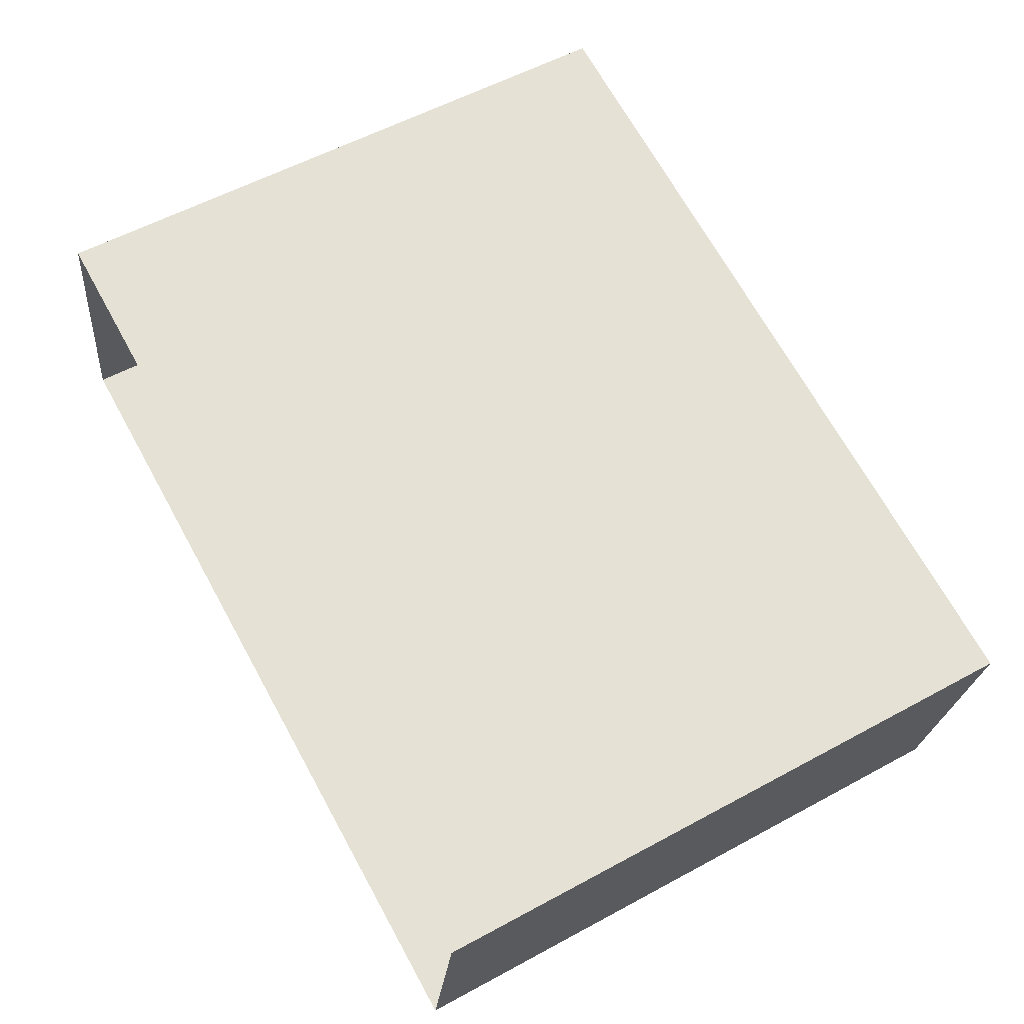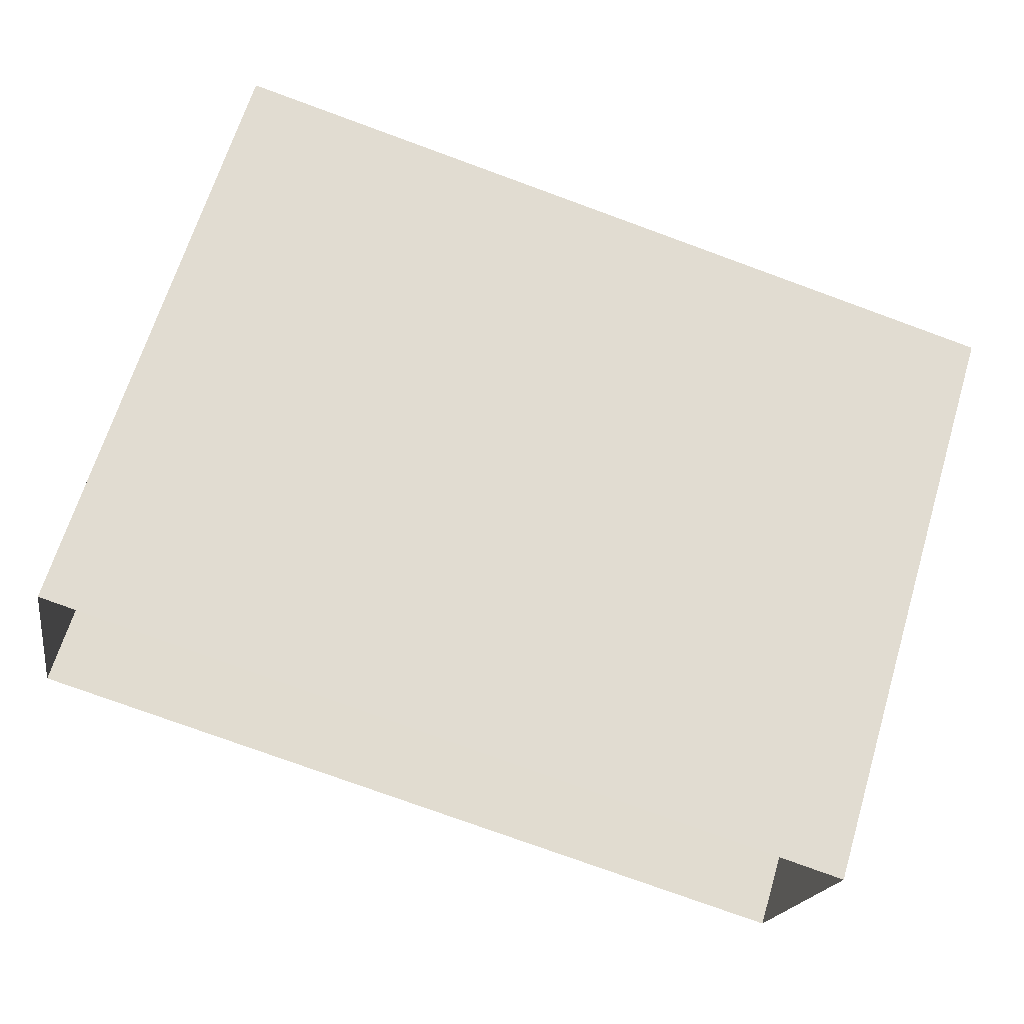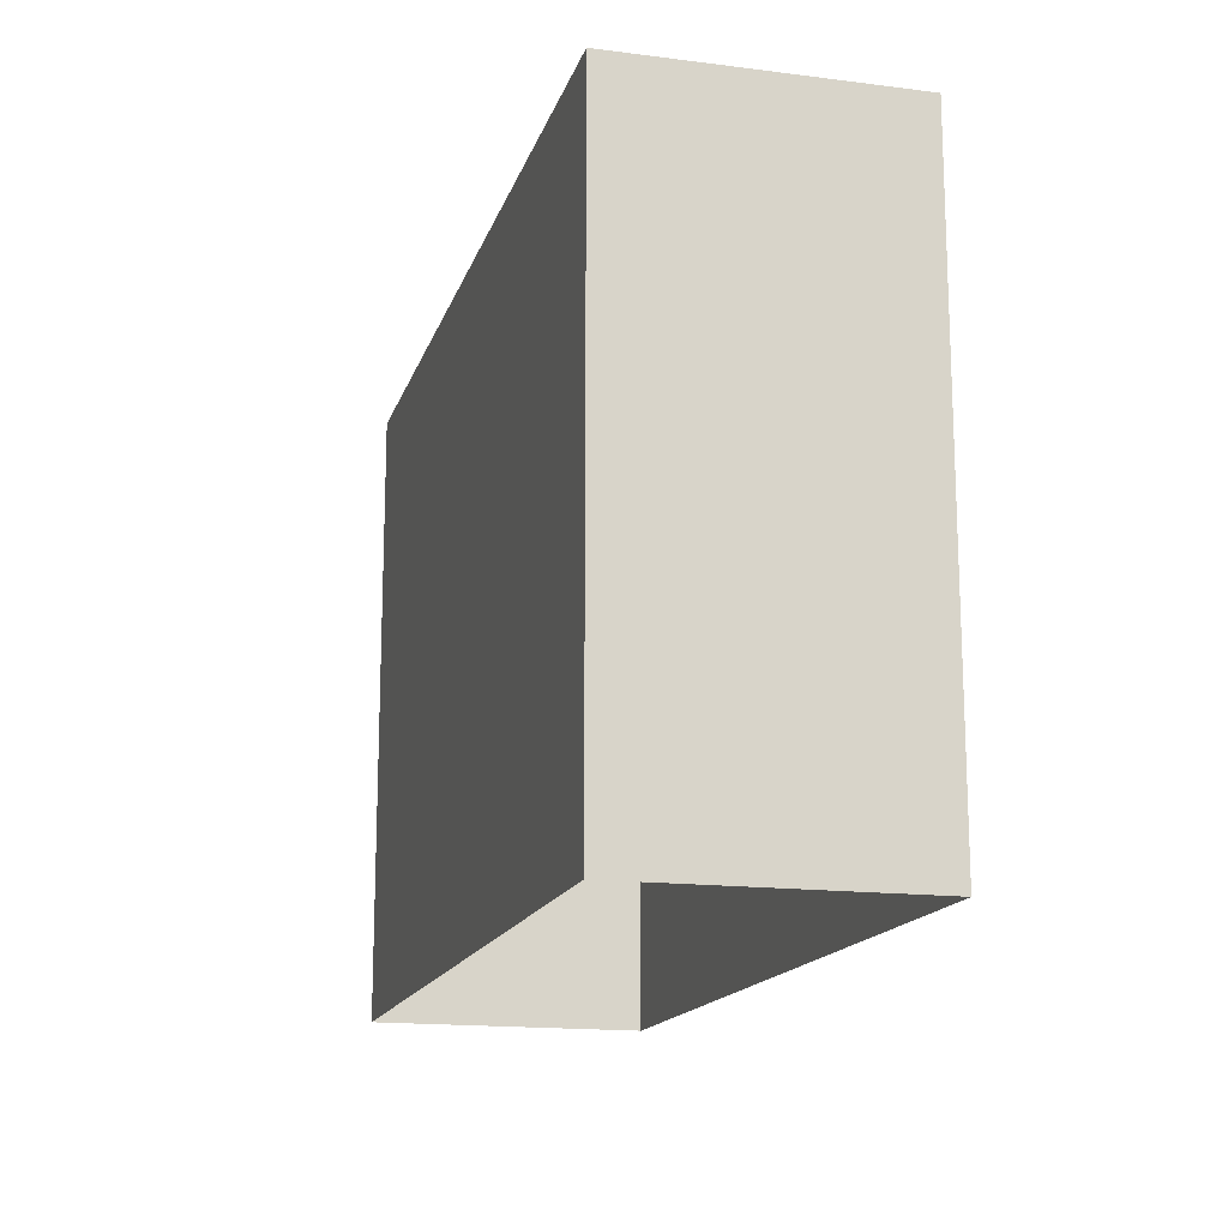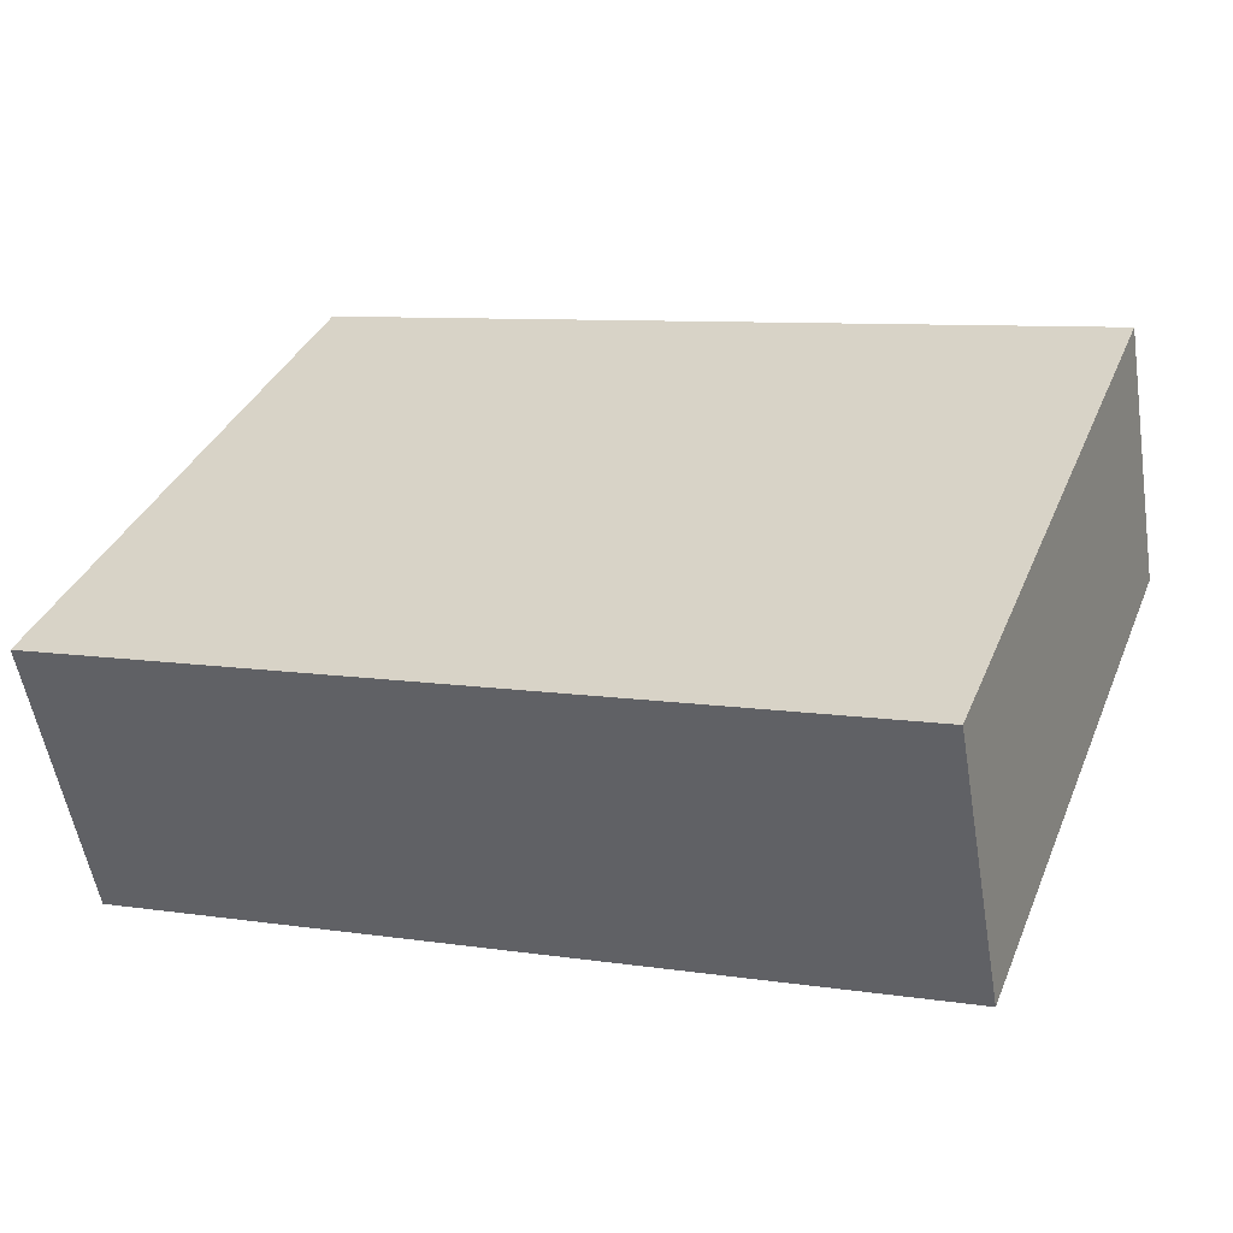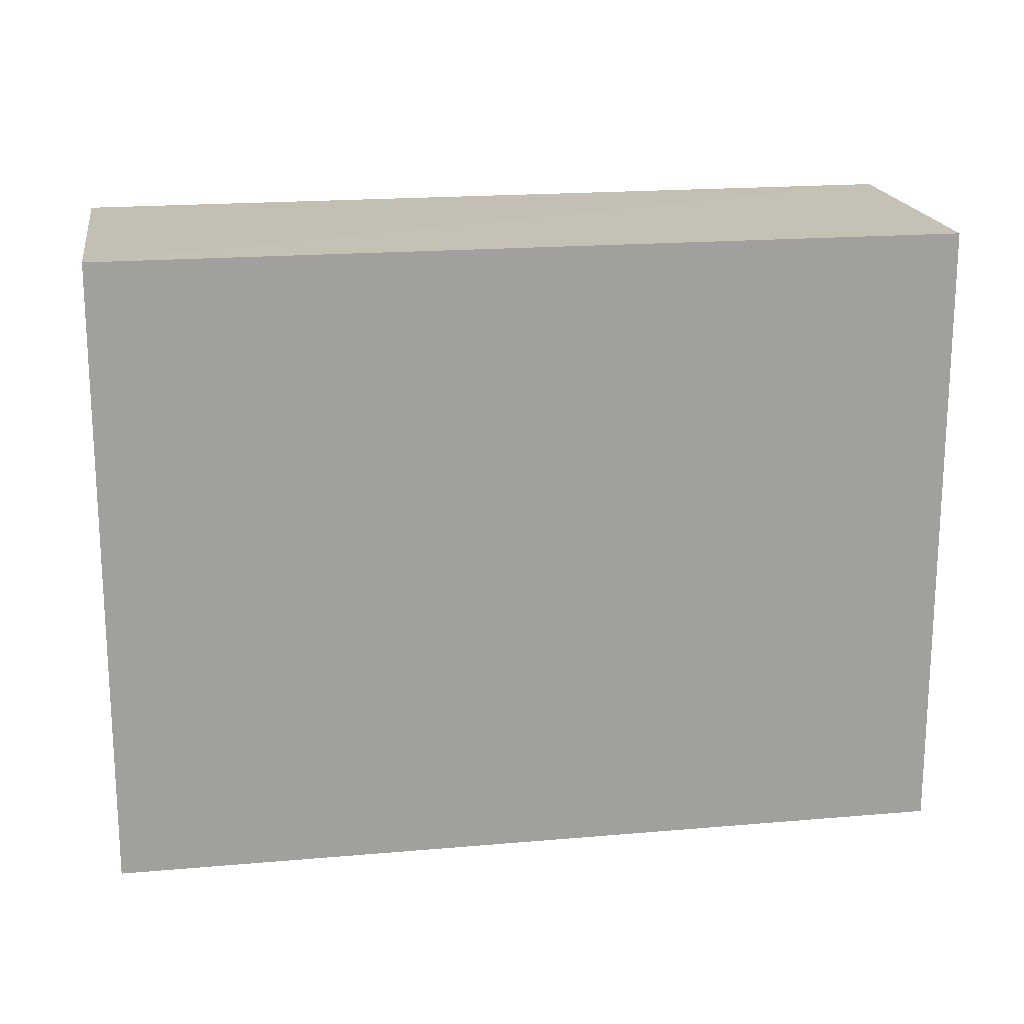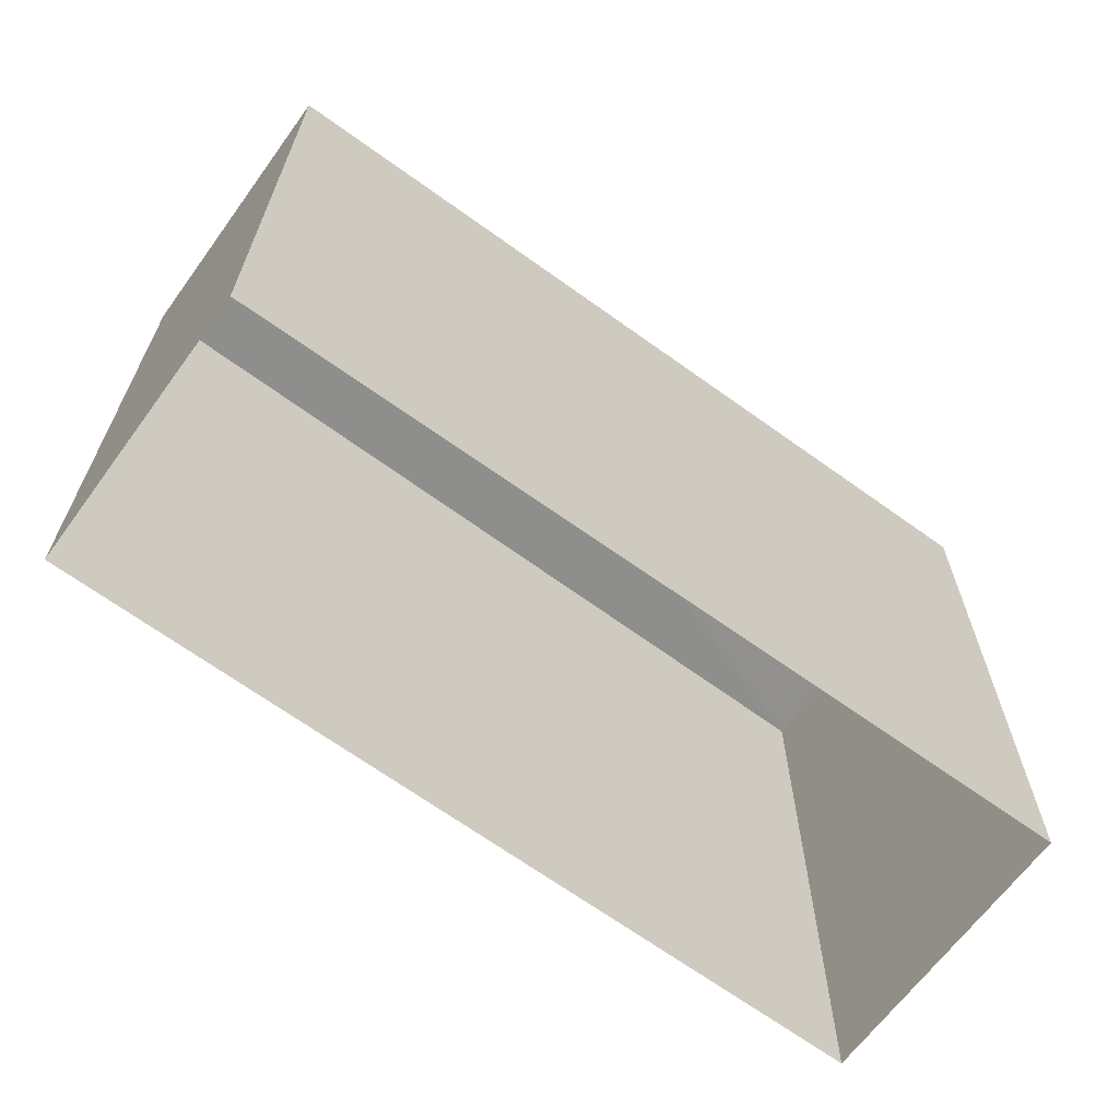
<metadata>
{"format":"obj","ext":"obj","renderer":"f3d","projection":"perspective","resolution":1024,"background":"white","views":[{"elev":56.6,"azim":-119.4,"up":"+Y"},{"elev":66.4,"azim":-163.1,"up":"+Y"},{"elev":-15.8,"azim":-94.5,"up":"+Z"},{"elev":36.9,"azim":20.9,"up":"+Y"},{"elev":18.5,"azim":-178.6,"up":"+Z"},{"elev":-65.4,"azim":-25.7,"up":"+Z"}]}
</metadata>
<code>
v 1.227e+05 7.856e+05 14.58
v 1.227e+05 7.856e+05 14.58
v 1.227e+05 7.856e+05 14.59
v 1.227e+05 7.856e+05 14.59
v 1.227e+05 7.856e+05 20.09
v 1.227e+05 7.856e+05 20.09
v 1.227e+05 7.856e+05 20.09
v 1.227e+05 7.856e+05 20.09
f 1 2 3
f 4 1 3
f 5 6 7
f 8 5 7
f 6 4 3
f 7 6 3
f 6 1 4
f 6 5 1
f 5 2 1
f 5 8 2
f 7 3 2
f 8 7 2

</code>
